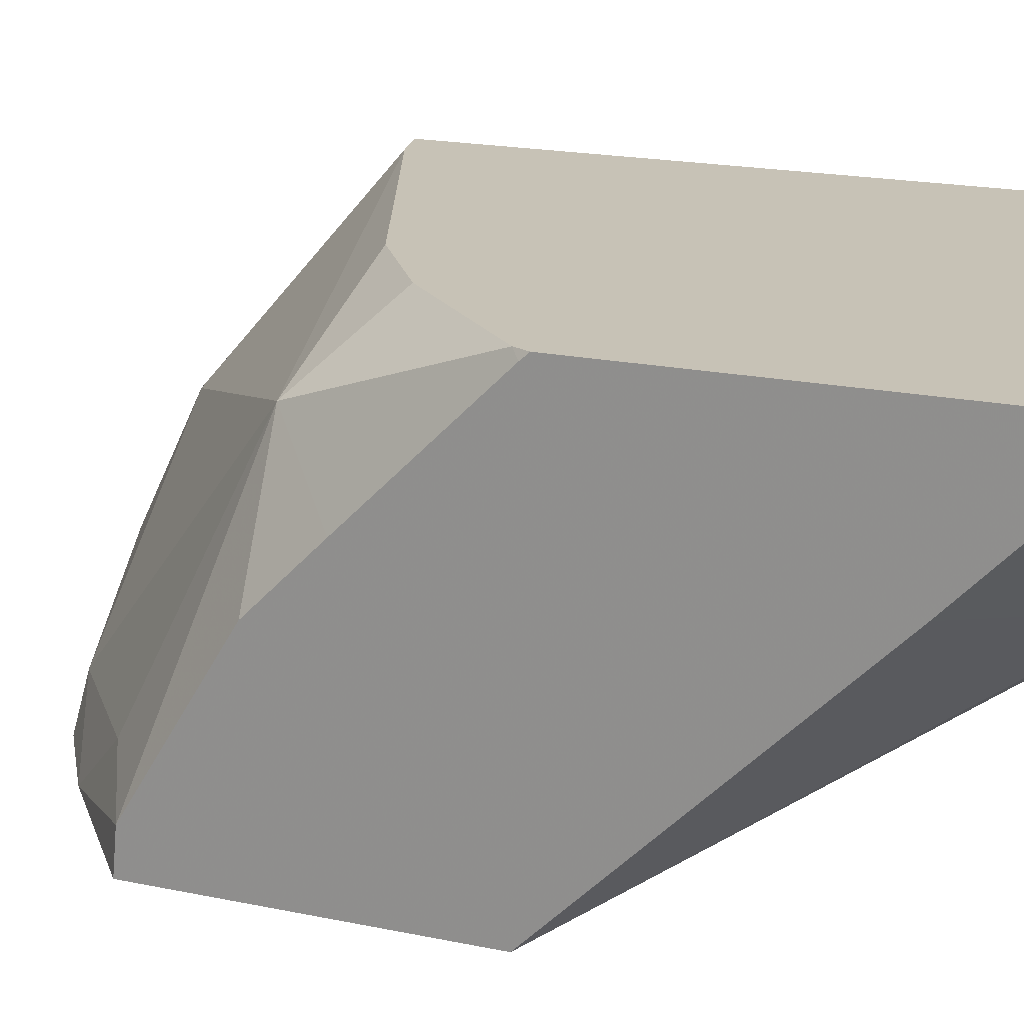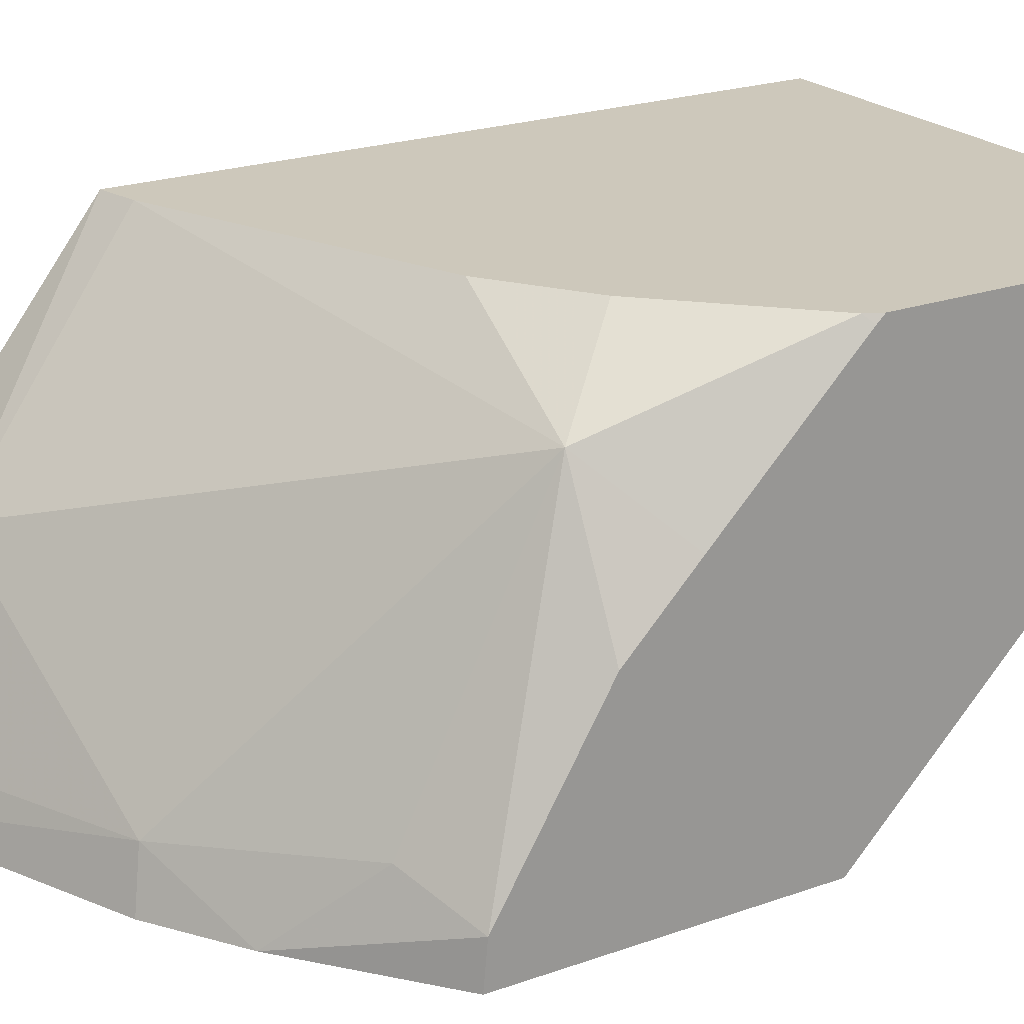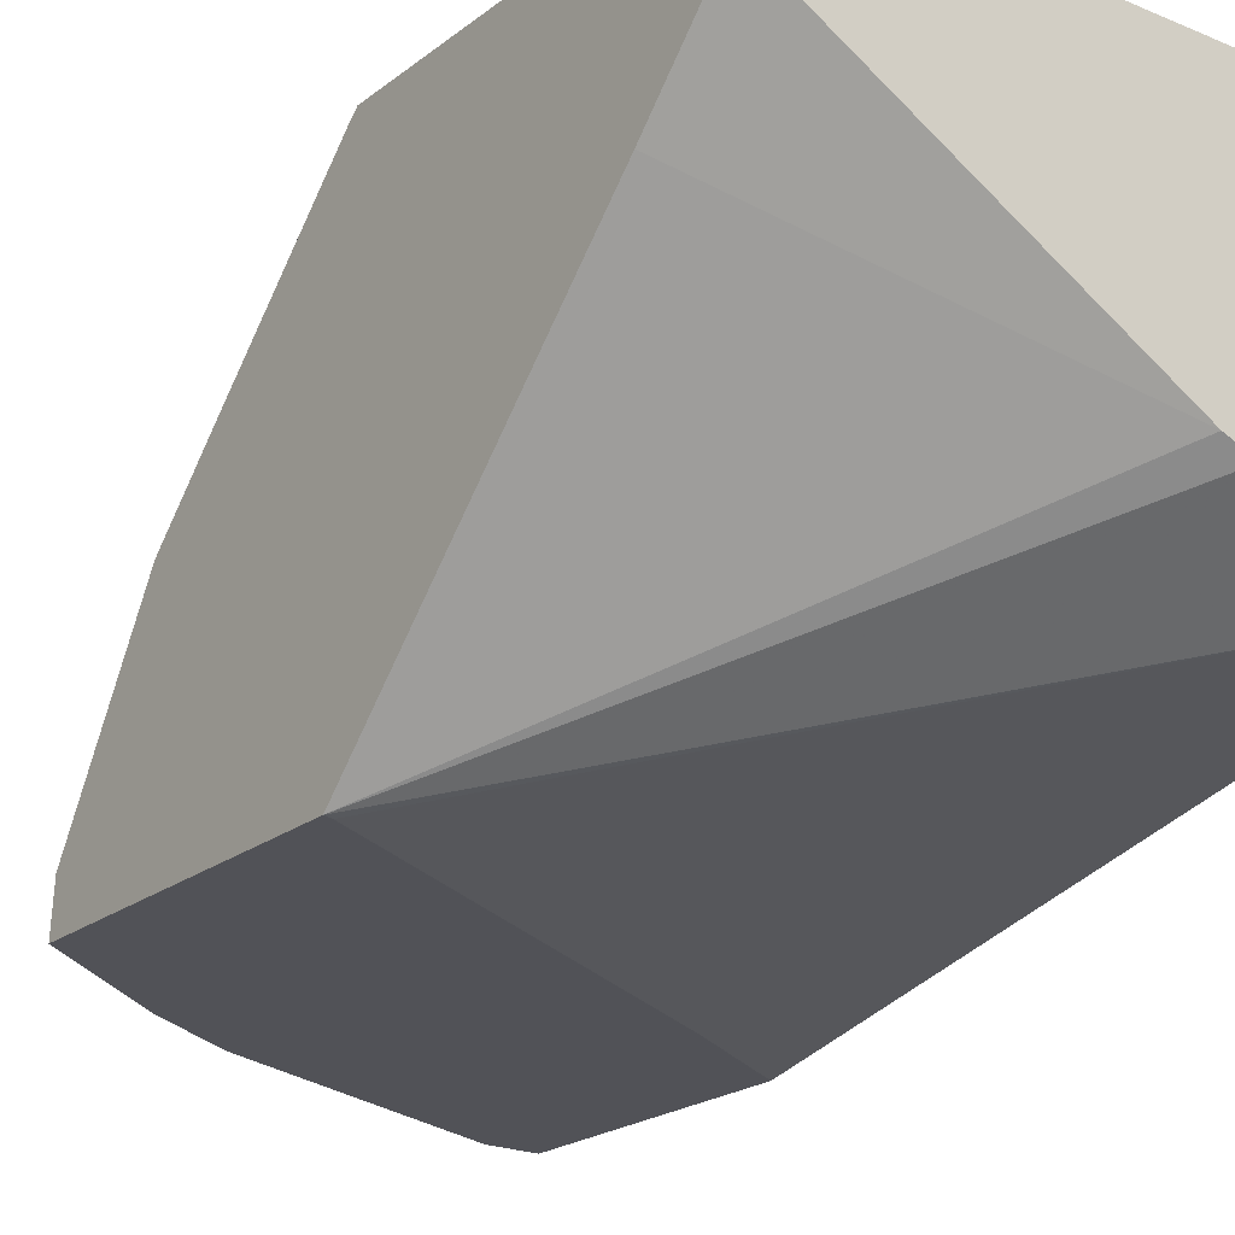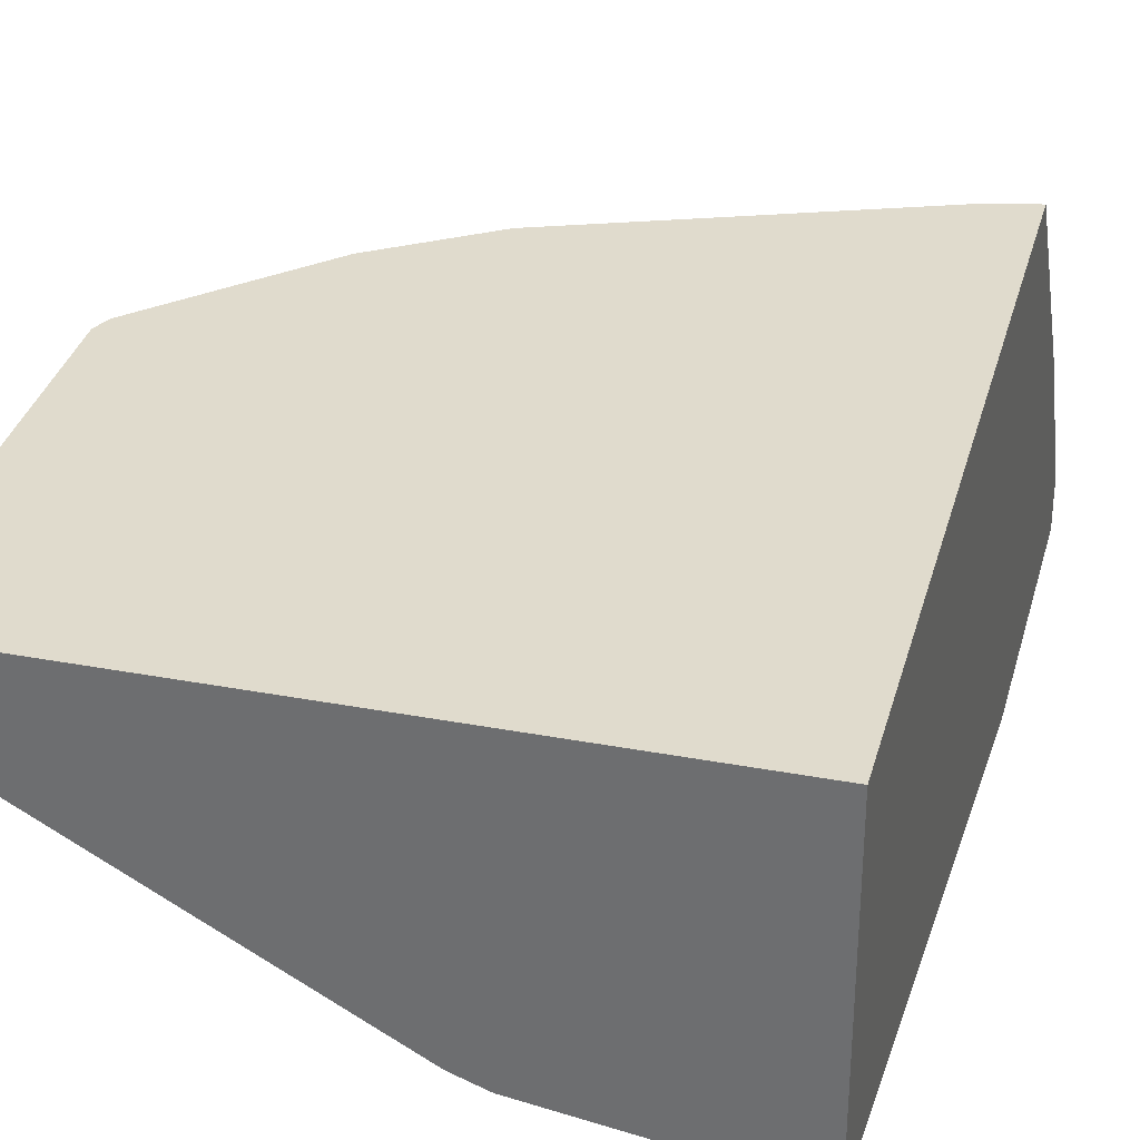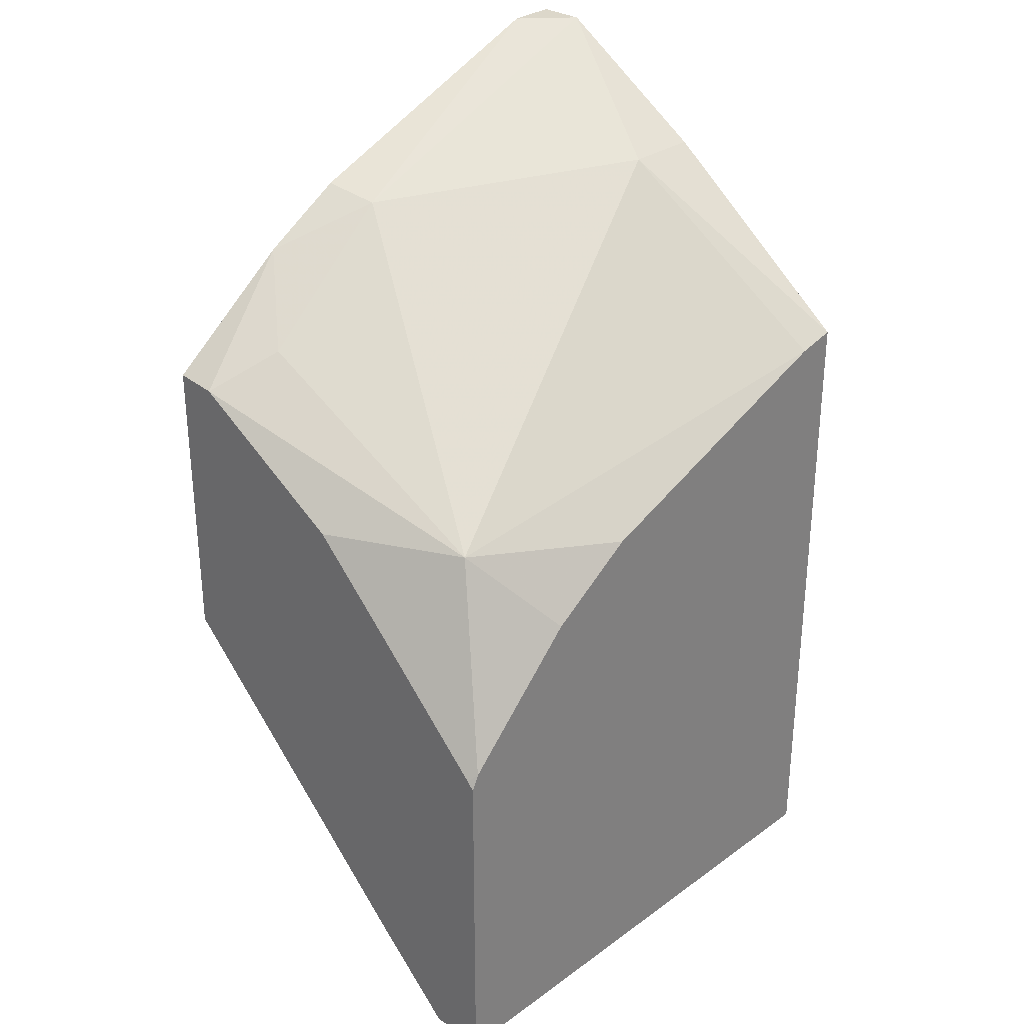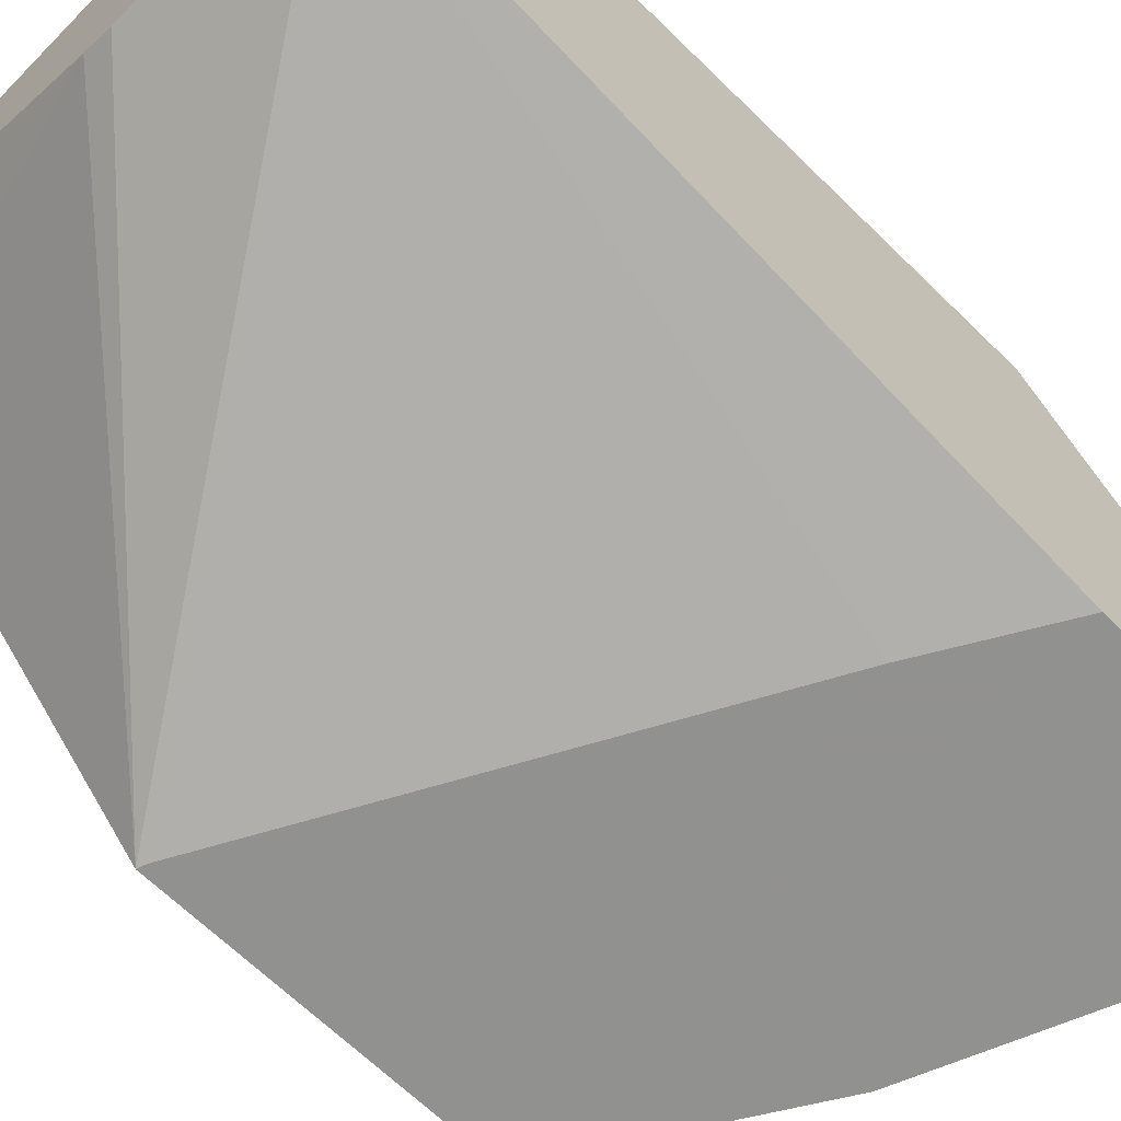
<metadata>
{"format":"obj","ext":"obj","renderer":"f3d","projection":"perspective","resolution":1024,"background":"white","views":[{"elev":19.2,"azim":111.6,"up":"+Y"},{"elev":21.9,"azim":58.0,"up":"+Y"},{"elev":-21.4,"azim":143.3,"up":"+Y"},{"elev":33.2,"azim":-165.5,"up":"+Y"},{"elev":30.0,"azim":133.9,"up":"+Z"},{"elev":-66.0,"azim":-134.5,"up":"+Y"}]}
</metadata>
<code>
v 0.3771 -0.002406 0.5388
v 0.3771 0.009497 0.5376
v 0.3407 -0.002406 0.5671
v 0.3771 -0.002406 0.4544
v 0.3584 0.01886 0.547
v 0.3771 0.05658 0.5093
v 0.3584 0.09431 0.5093
v 0.3144 0.01259 0.5784
v 0.3174 -0.002406 0.5814
v 0.3748 -0.002406 0.4551
v 0.2235 0.03667 0.3545
v 0.279 0.04518 0.3545
v 0.2869 0.04815 0.3545
v 0.3771 0.07532 0.3774
v 0.3771 0.07557 0.4905
v 0.3584 0.1153 0.4716
v 0.3416 0.1153 0.4883
v 0.3165 0.1153 0.5051
v 0.2347 0.1153 0.5365
v 0.2452 0.05658 0.5847
v 0.3771 0.1133 0.4528
v 0.3751 0.1153 0.4548
v 0.3749 0.1153 0.4551
v 0.2235 0.01086 0.6145
v 0.237 -0.002406 0.6142
v 0.2559 -0.002406 0.5199
v 0.2235 0.1153 0.3545
v 0.2235 -0.002406 0.539
v 0.3771 0.09939 0.3545
v 0.2235 0.1153 0.539
v 0.2235 0.05658 0.5847
v 0.3771 0.1153 0.4506
v 0.2235 -0.002406 0.6145
v 0.3771 0.1153 0.3545
f 11 33 24
f 11 28 33
f 11 26 28
f 11 13 12
f 11 29 13
f 11 34 29
f 8 24 25
f 10 26 11
f 8 25 9
f 8 20 24
f 7 23 16
f 11 24 31
f 7 22 23
f 11 27 34
f 11 31 30
f 16 18 17
f 13 29 14
f 16 23 22
f 16 22 32
f 16 32 34
f 16 34 27
f 16 27 30
f 16 30 19
f 16 19 18
f 19 30 20
f 20 30 31
f 20 31 24
f 21 32 22
f 24 33 25
f 7 21 22
f 11 30 27
f 7 15 21
f 7 19 20
f 1 26 10
f 7 20 8
f 1 2 3
f 1 3 9
f 1 9 25
f 1 25 33
f 1 33 28
f 1 28 26
f 1 10 4
f 1 4 14
f 1 14 29
f 1 29 34
f 1 32 21
f 1 21 15
f 1 15 6
f 1 34 32
f 2 5 3
f 7 18 19
f 7 17 18
f 7 16 17
f 6 15 7
f 1 6 2
f 4 13 14
f 4 12 13
f 5 7 8
f 4 11 12
f 4 10 11
f 3 5 8
f 3 8 9
f 2 7 5
f 2 6 7

</code>
